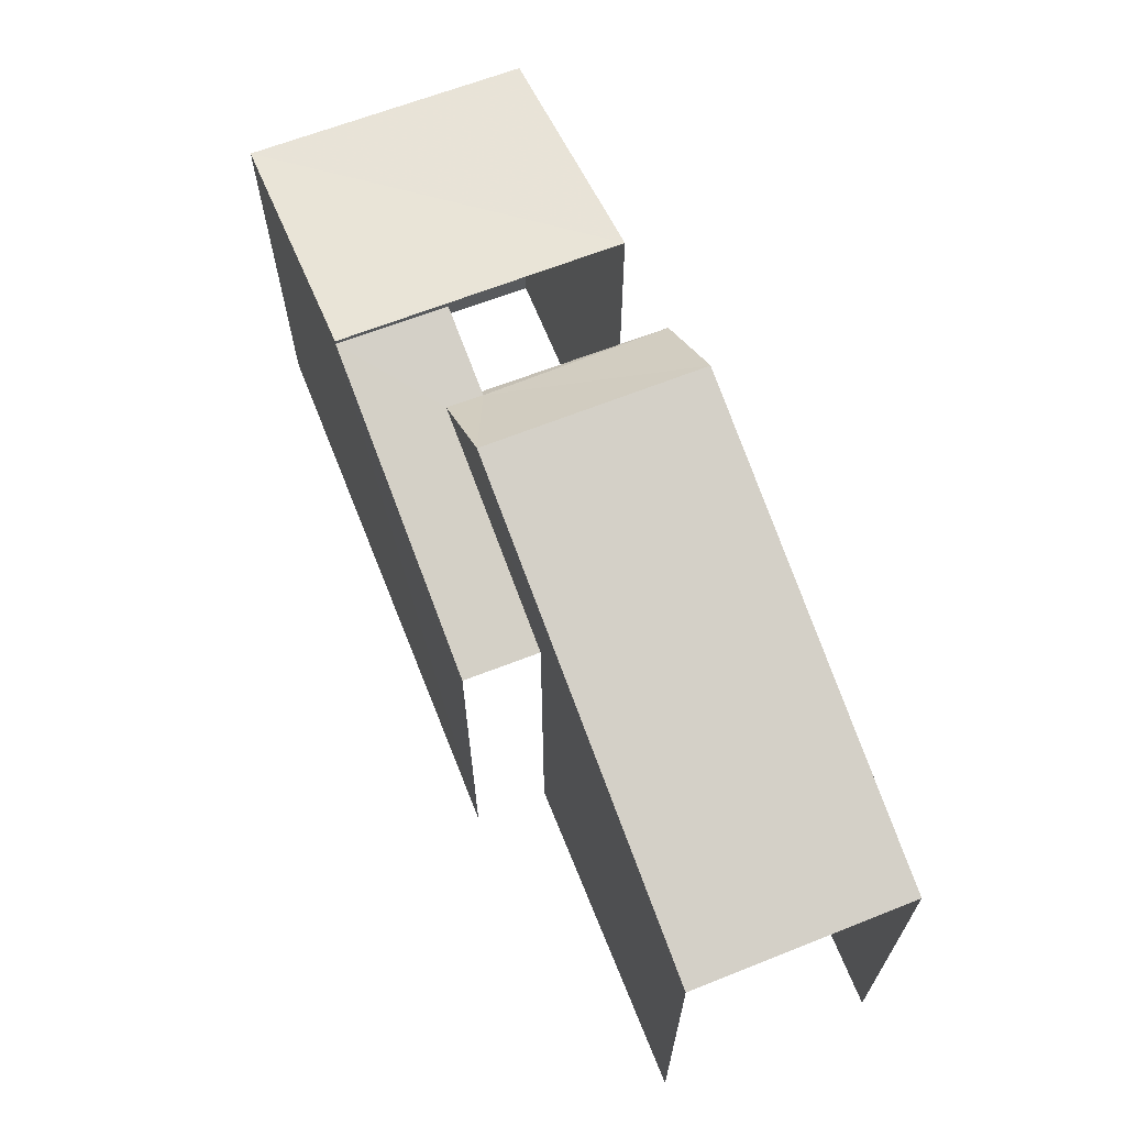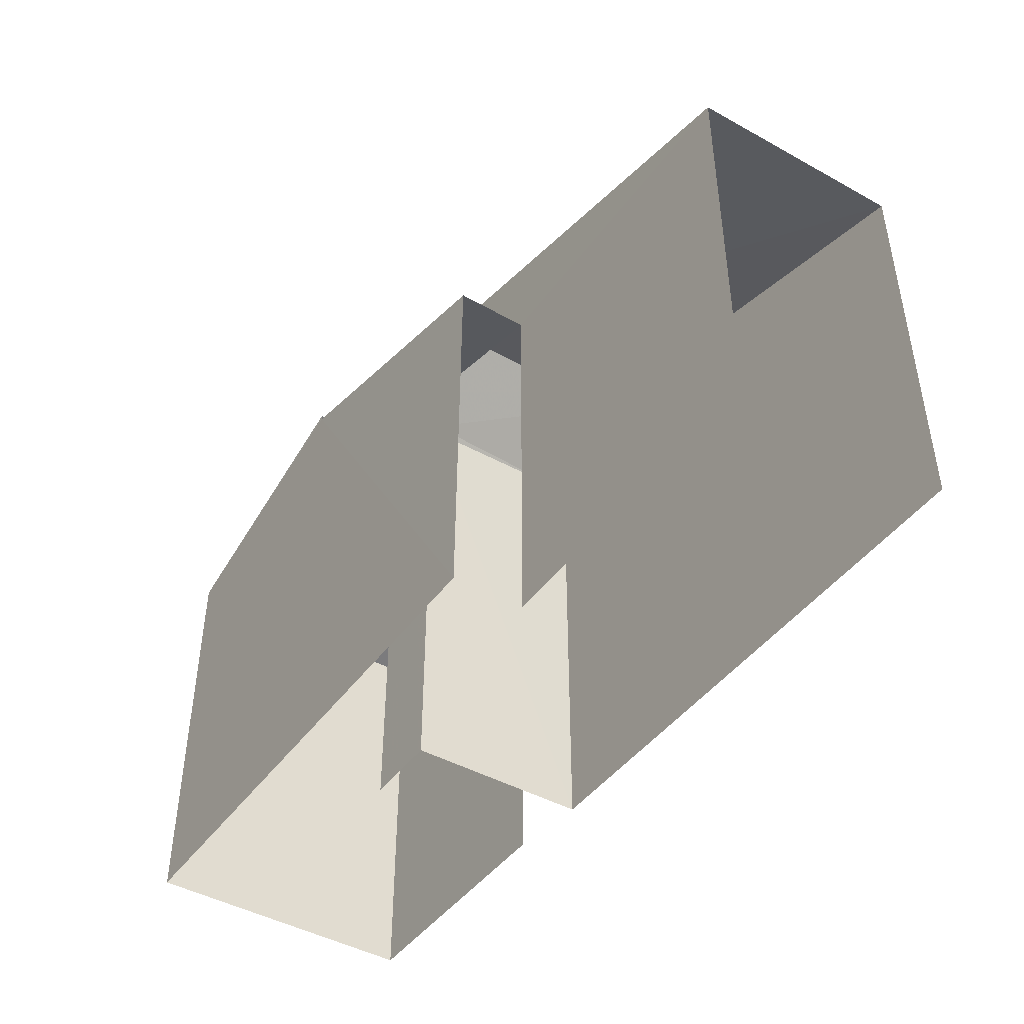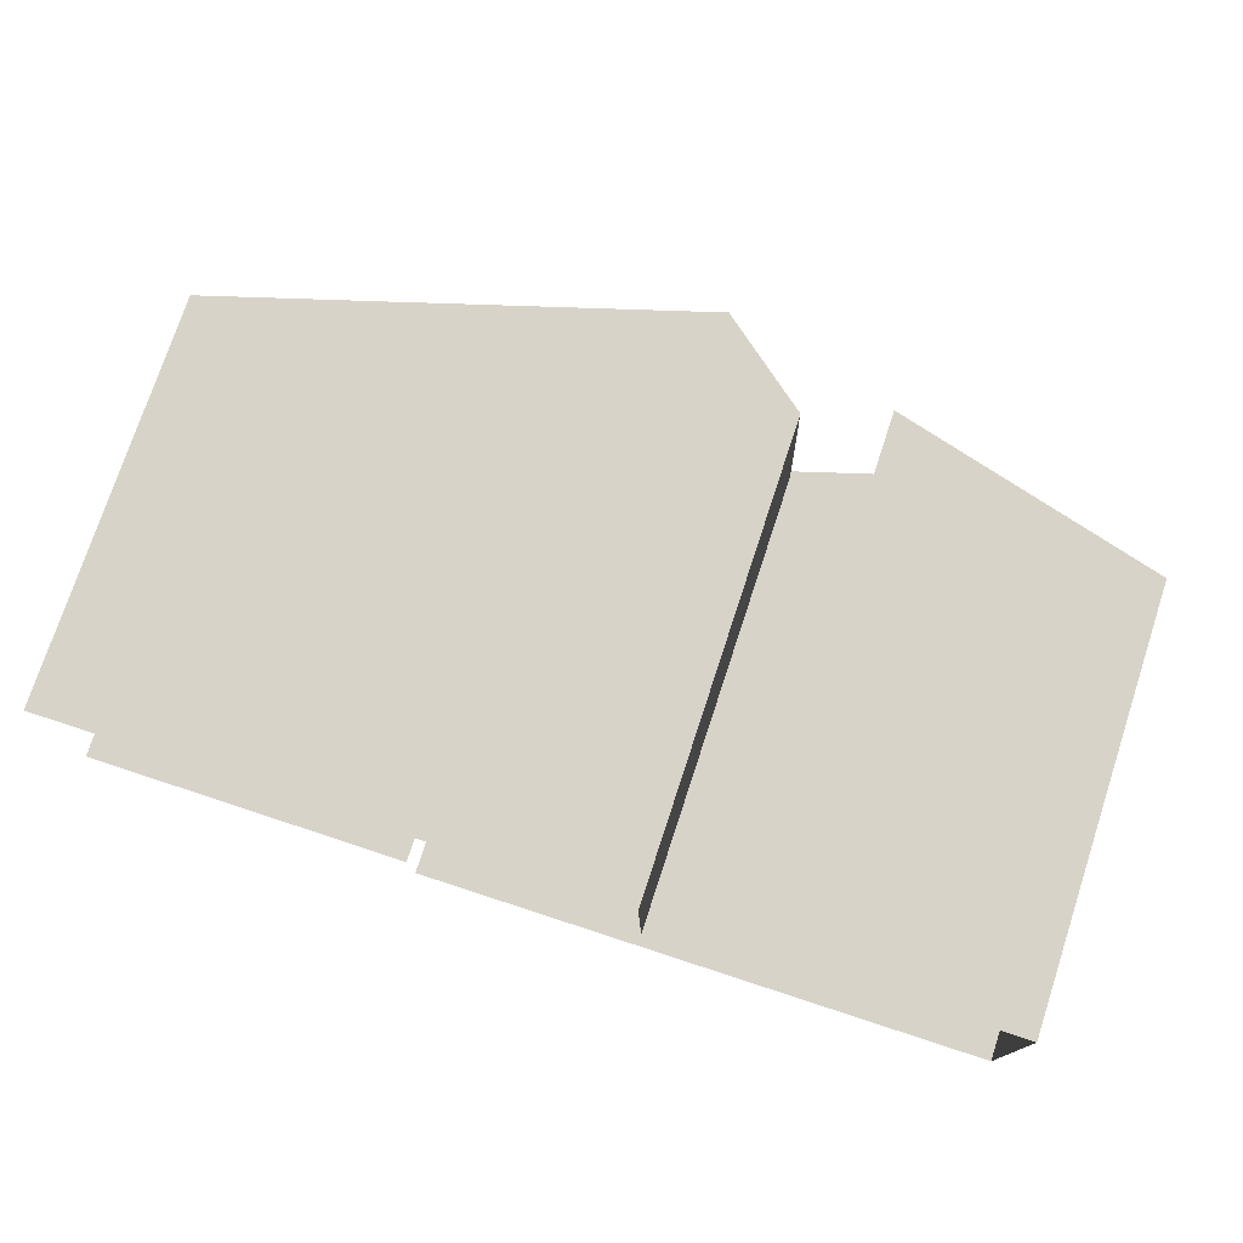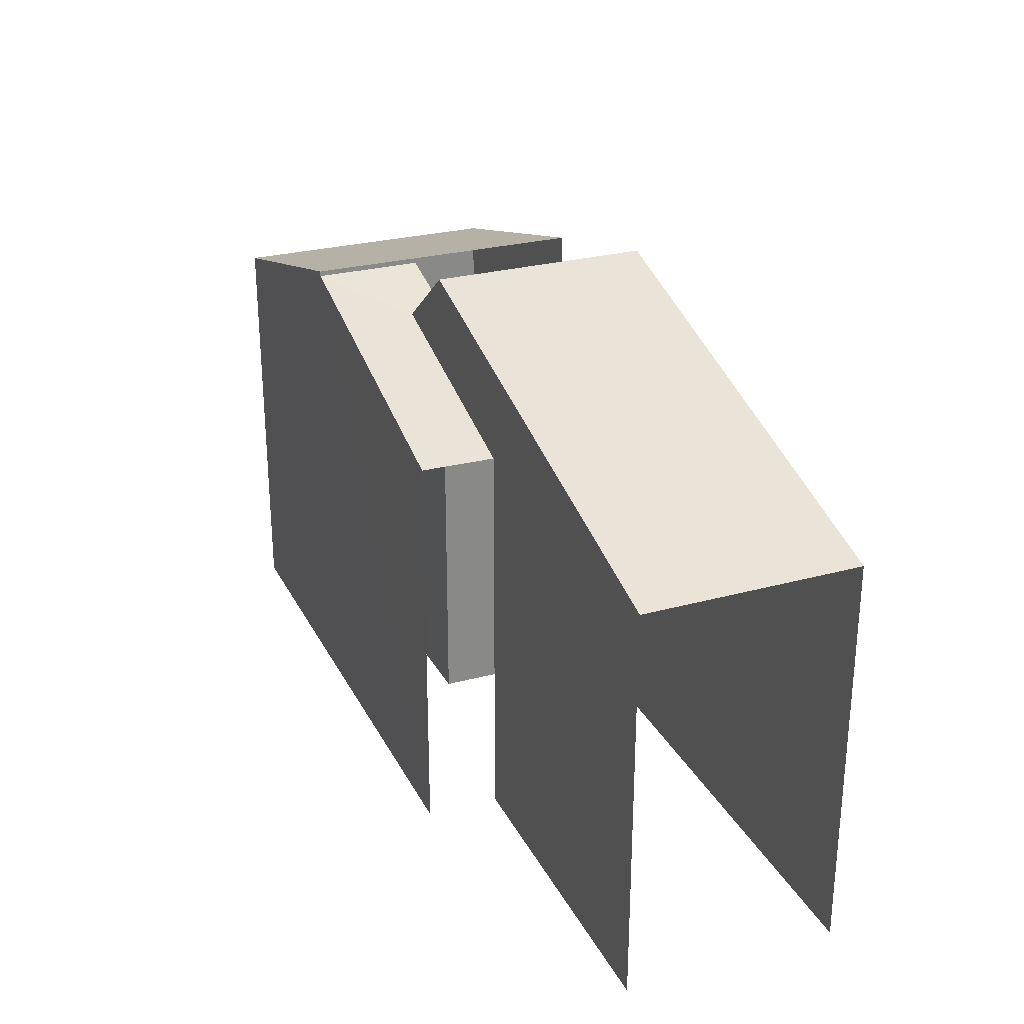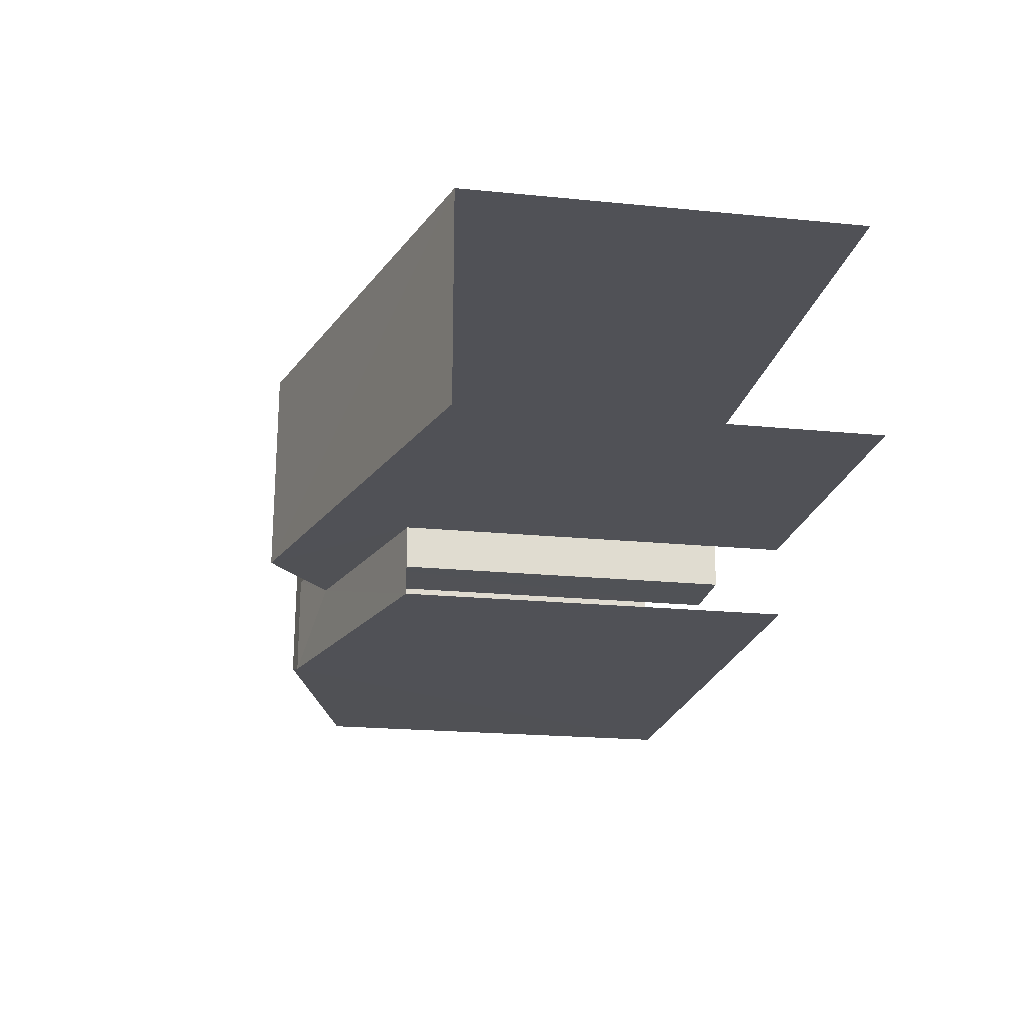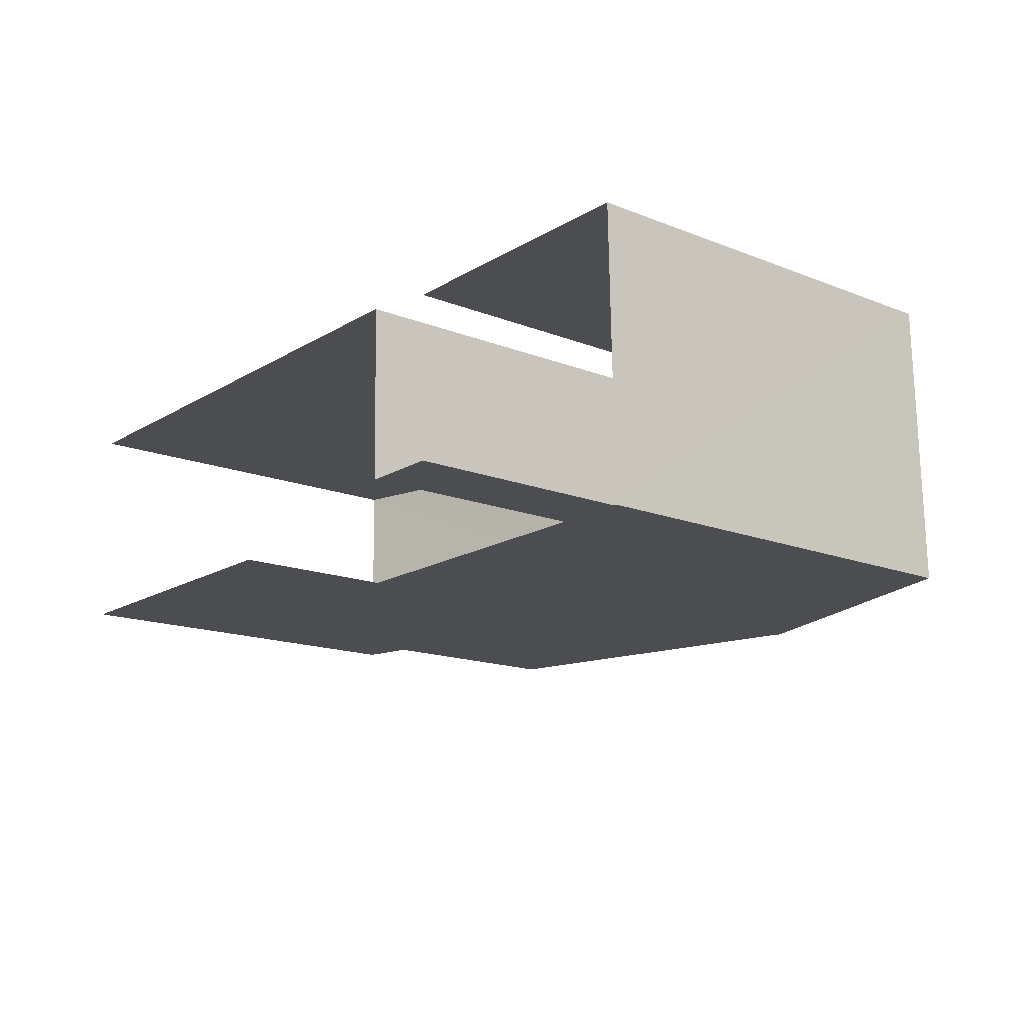
<metadata>
{"format":"obj","ext":"obj","renderer":"f3d","projection":"perspective","resolution":1024,"background":"white","views":[{"elev":66.2,"azim":67.1,"up":"+Z"},{"elev":-44.5,"azim":55.5,"up":"+Z"},{"elev":76.3,"azim":-161.8,"up":"+Y"},{"elev":27.3,"azim":66.6,"up":"+Z"},{"elev":-21.4,"azim":79.9,"up":"+Y"},{"elev":-15.3,"azim":-130.0,"up":"+Y"}]}
</metadata>
<code>
v -3.737e+05 -1.036e+05 27.14
v -3.737e+05 -1.036e+05 27.14
v -3.737e+05 -1.036e+05 27.14
v -3.737e+05 -1.036e+05 27.14
v -3.737e+05 -1.036e+05 27.14
v -3.737e+05 -1.036e+05 27.14
v -3.737e+05 -1.036e+05 27.14
v -3.737e+05 -1.036e+05 27.14
v -3.737e+05 -1.036e+05 27.14
v -3.737e+05 -1.036e+05 27.14
v -3.737e+05 -1.036e+05 36.24
v -3.737e+05 -1.036e+05 33.99
v -3.737e+05 -1.036e+05 34
v -3.737e+05 -1.036e+05 36.25
v -3.737e+05 -1.036e+05 35.09
v -3.737e+05 -1.036e+05 35.5
v -3.737e+05 -1.036e+05 35.09
v -3.737e+05 -1.036e+05 33.97
v -3.737e+05 -1.036e+05 33.97
v -3.737e+05 -1.036e+05 35.5
v -3.737e+05 -1.036e+05 35.58
v -3.737e+05 -1.036e+05 34.29
v -3.737e+05 -1.036e+05 34.3
v -3.737e+05 -1.036e+05 35.59
v -3.737e+05 -1.036e+05 35.03
v -3.737e+05 -1.036e+05 35.03
f 1 2 3
f 3 2 4
f 5 2 6
f 7 6 8
f 9 10 7
f 9 7 8
f 4 2 5
f 7 5 6
f 7 10 16
f 10 21 16
f 16 24 20
f 16 21 24
f 12 1 3
f 13 12 3
f 2 19 6
f 2 18 19
f 11 12 13
f 14 11 13
f 15 16 17
f 18 17 19
f 19 17 20
f 17 16 20
f 21 22 23
f 24 21 23
f 25 15 14
f 14 15 11
f 25 26 15
f 11 15 17
f 22 10 9
f 22 21 10
f 22 9 8
f 23 22 8
f 3 4 13
f 13 25 14
f 13 4 25
f 26 16 15
f 5 7 26
f 7 16 26
f 2 1 18
f 17 18 11
f 11 18 12
f 18 1 12
f 6 20 8
f 8 20 23
f 19 20 6
f 23 20 24
f 26 25 4
f 5 26 4

</code>
